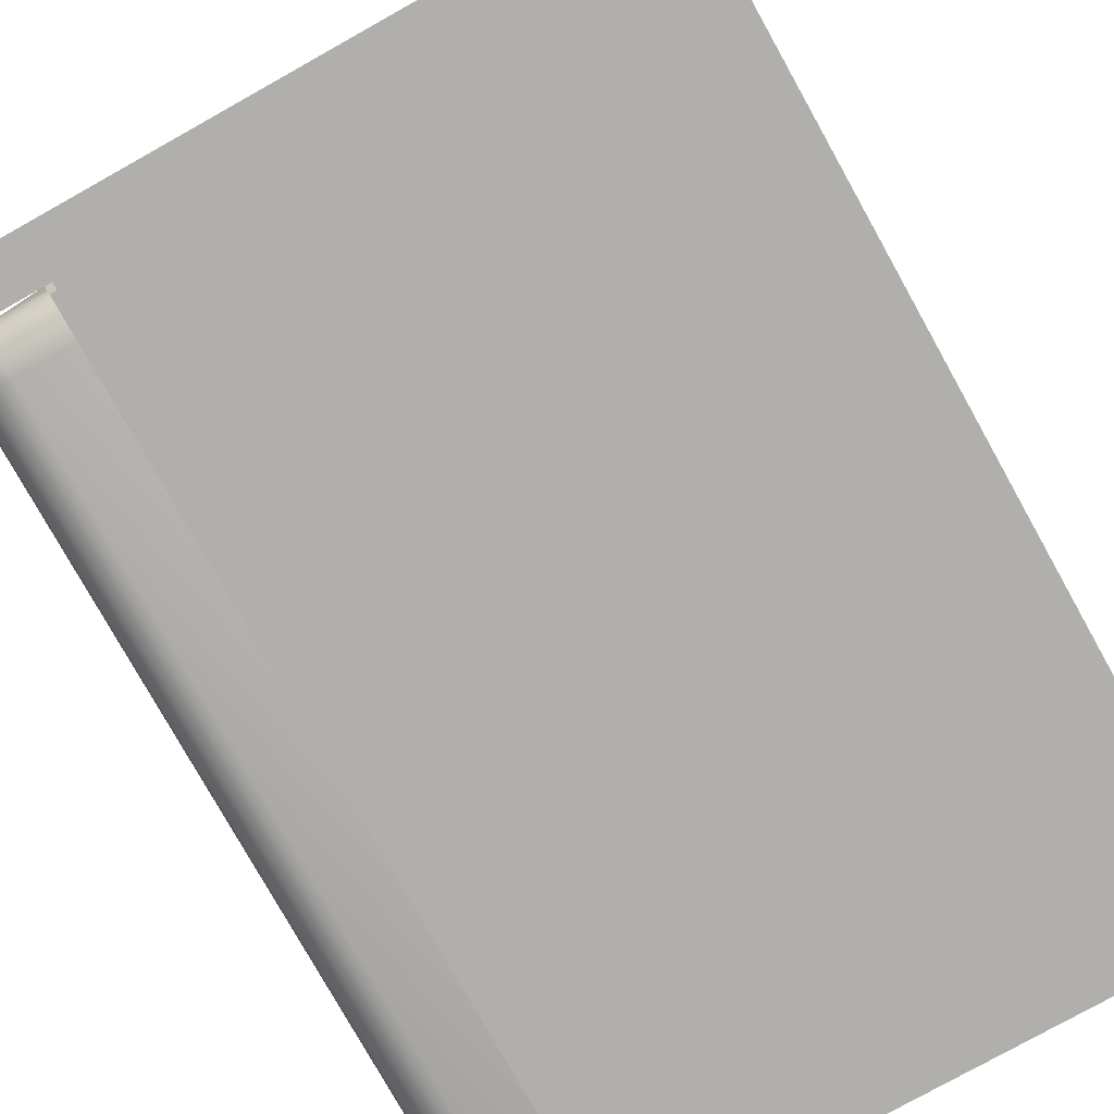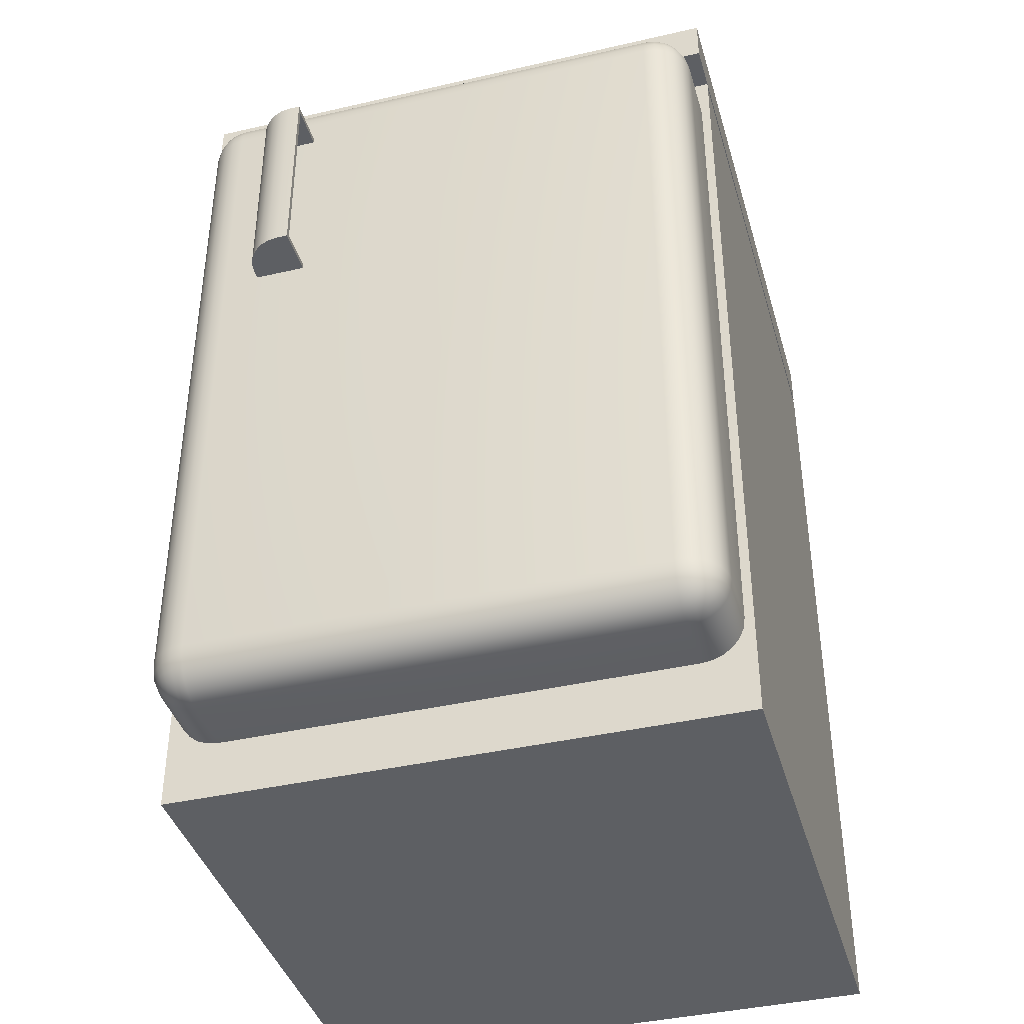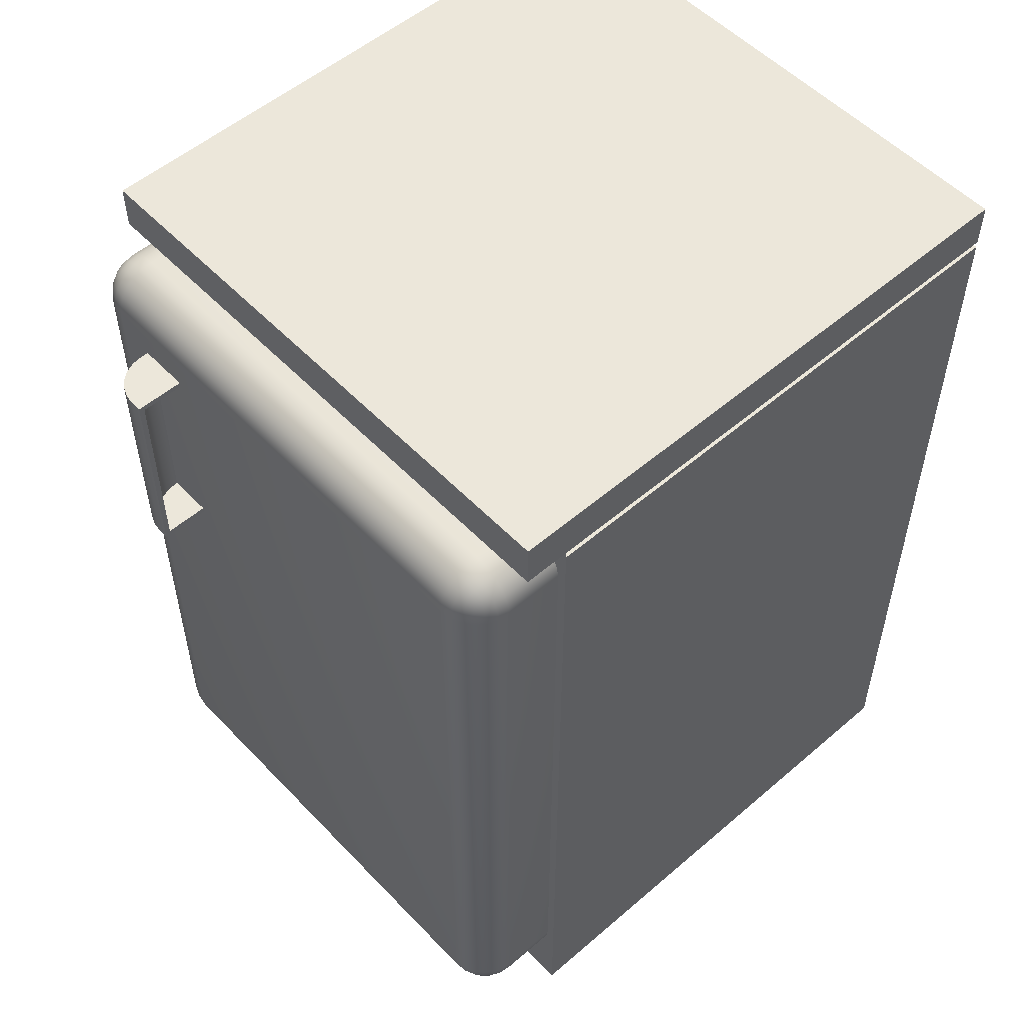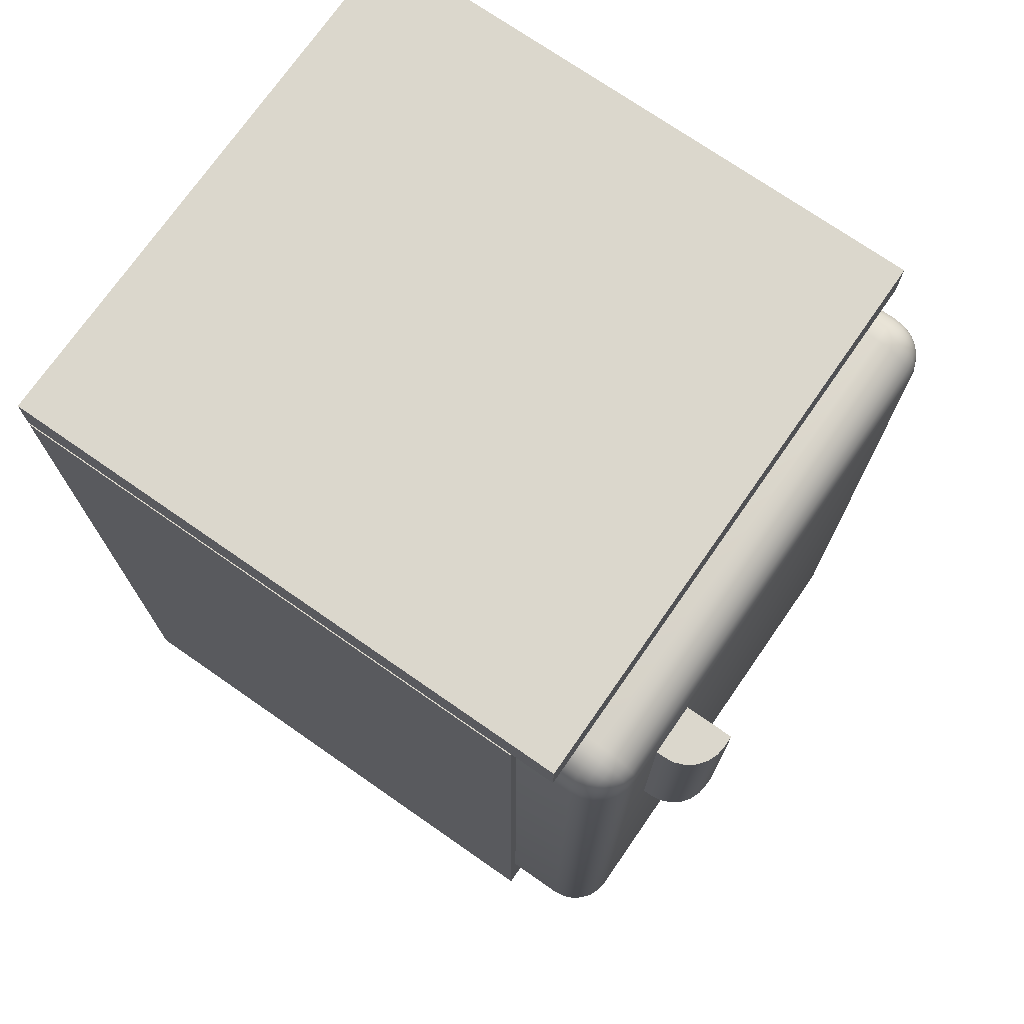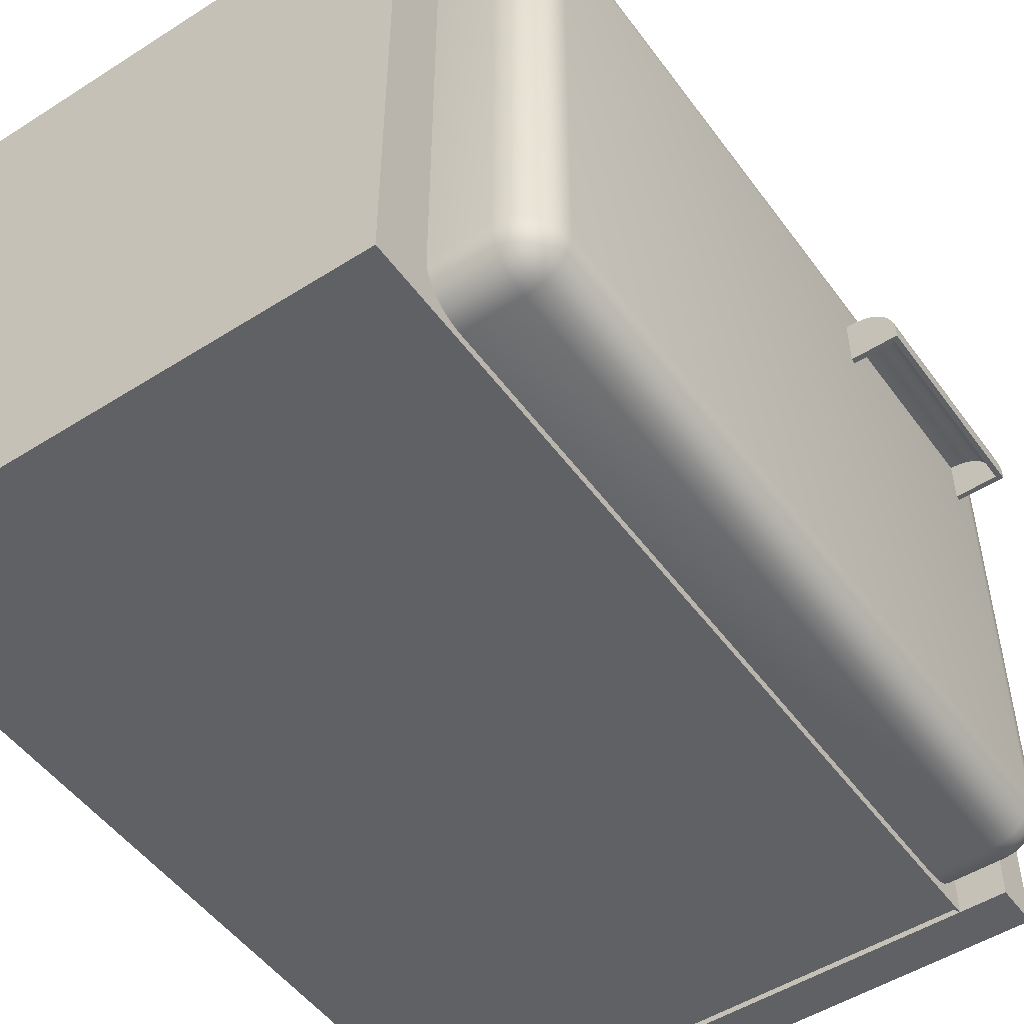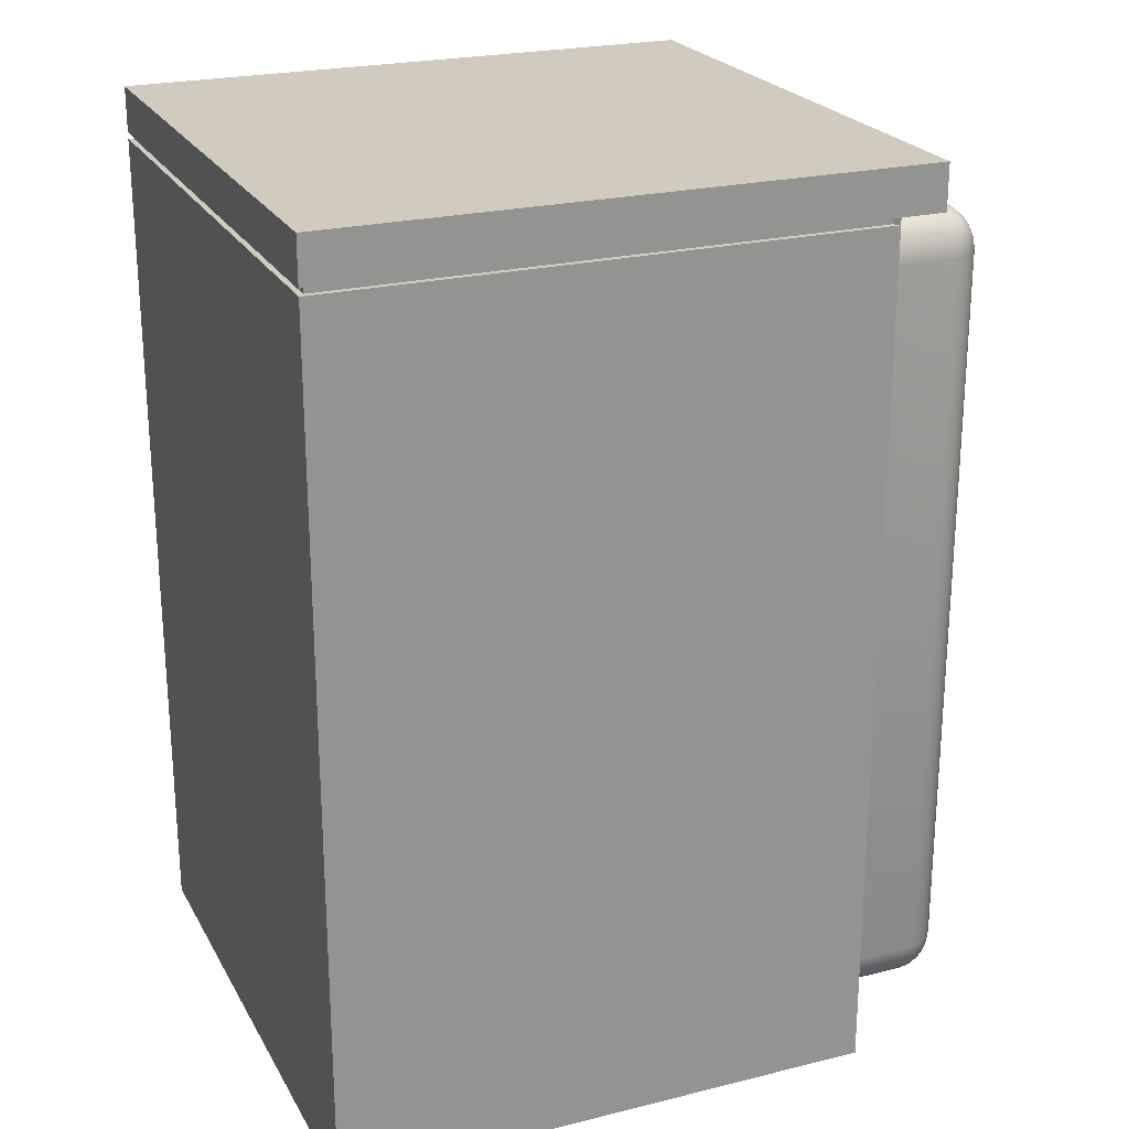
<metadata>
{"format":"obj","ext":"obj","renderer":"f3d","projection":"perspective","resolution":1024,"background":"white","views":[{"elev":-78.2,"azim":-150.8,"up":"+Z"},{"elev":-40.2,"azim":105.8,"up":"+Y"},{"elev":53.7,"azim":137.6,"up":"+Y"},{"elev":73.2,"azim":34.8,"up":"+Y"},{"elev":-50.4,"azim":34.9,"up":"+Z"},{"elev":23.3,"azim":-22.7,"up":"+Y"}]}
</metadata>
<code>
o placard.001_Cube.009
v -0.65 9e-06 -4.296
v -0.65 2 -4.296
v -0.65 9e-06 -5.556
v -0.65 2 -5.556
v 0.65 2 -4.296
v 0.65 2 -5.556
v -0.65 1.9 -4.296
v -0.65 1.9 -5.556
v 0.65 1.9 -5.556
v 0.65 1.9 -4.296
v 0.55 0.1692 -5.511
v 0.55 2 -5.556
v 0.55 0.1692 -4.342
v 0.55 2 -4.296
v 0.55 1.854 -4.342
v 0.55 1.854 -5.511
v 0.55 1.9 -5.556
v 0.55 1.9 -4.296
v 0.55 9e-06 -5.556
v 0.55 9e-06 -4.296
v 0.3202 1.854 -5.511
v 0.3202 1.854 -4.342
v 0.3202 0.1692 -5.511
v 0.3202 0.1692 -4.342
v -0.65 1.885 -5.556
v -0.65 1.885 -4.296
v 0.55 1.885 -5.556
v 0.55 1.885 -4.296
v 0.55 1.841 -5.511
v 0.55 1.841 -4.342
v 0.3202 1.841 -5.511
v 0.3202 1.841 -4.342
v -0.6382 1.885 -4.309
v -0.6382 1.9 -4.309
v 0.5382 1.9 -4.309
v -0.6382 1.9 -5.544
v 0.5382 1.9 -5.544
v -0.6382 1.885 -5.544
v 0.5382 1.885 -5.544
v 0.5382 1.885 -4.309
v 0.5436 0.1323 -4.411
v 0.5436 0.2273 -4.316
v 0.5436 0.1355 -4.387
v 0.5436 0.145 -4.364
v 0.5436 0.1601 -4.344
v 0.5436 0.1798 -4.329
v 0.5436 0.2027 -4.32
v 0.5436 1.796 -4.316
v 0.5436 1.891 -4.411
v 0.5436 1.821 -4.32
v 0.5436 1.844 -4.329
v 0.5436 1.863 -4.344
v 0.5436 1.879 -4.364
v 0.5436 1.888 -4.387
v 0.5436 0.2273 -5.536
v 0.5436 0.1323 -5.441
v 0.5436 0.2027 -5.533
v 0.5436 0.1798 -5.524
v 0.5436 0.1601 -5.509
v 0.5436 0.145 -5.489
v 0.5436 0.1355 -5.466
v 0.5436 1.891 -5.441
v 0.5436 1.796 -5.536
v 0.5436 1.888 -5.466
v 0.5436 1.879 -5.489
v 0.5436 1.863 -5.509
v 0.5436 1.844 -5.524
v 0.5436 1.821 -5.533
v 0.6784 0.1323 -4.411
v 0.7734 0.2273 -4.411
v 0.6784 0.2273 -4.316
v 0.703 0.1355 -4.411
v 0.7259 0.145 -4.411
v 0.7456 0.1601 -4.411
v 0.6784 0.1355 -4.387
v 0.704 0.1394 -4.386
v 0.7261 0.149 -4.386
v 0.7433 0.1624 -4.387
v 0.6784 0.145 -4.364
v 0.7035 0.149 -4.364
v 0.7237 0.1571 -4.366
v 0.7382 0.1675 -4.368
v 0.7333 0.1725 -4.357
v 0.7702 0.2273 -4.387
v 0.7607 0.2273 -4.364
v 0.7456 0.2273 -4.344
v 0.7702 0.2027 -4.411
v 0.7663 0.2019 -4.386
v 0.7567 0.2024 -4.364
v 0.7434 0.2029 -4.347
v 0.7607 0.1798 -4.411
v 0.7567 0.1796 -4.386
v 0.7486 0.182 -4.366
v 0.7382 0.184 -4.352
v 0.6784 0.2027 -4.32
v 0.6784 0.1798 -4.329
v 0.6784 0.1601 -4.344
v 0.703 0.2273 -4.32
v 0.7038 0.2017 -4.323
v 0.7034 0.1796 -4.333
v 0.7028 0.1624 -4.346
v 0.7259 0.2273 -4.329
v 0.7261 0.2022 -4.333
v 0.7237 0.182 -4.341
v 0.7217 0.1675 -4.352
v 0.6784 1.891 -4.411
v 0.6784 1.796 -4.316
v 0.7734 1.796 -4.411
v 0.6784 1.888 -4.387
v 0.6784 1.879 -4.364
v 0.6784 1.863 -4.344
v 0.703 1.888 -4.411
v 0.7038 1.884 -4.386
v 0.7034 1.875 -4.364
v 0.7028 1.861 -4.347
v 0.7259 1.879 -4.411
v 0.7261 1.875 -4.386
v 0.7237 1.867 -4.366
v 0.7217 1.856 -4.352
v 0.7333 1.851 -4.357
v 0.703 1.796 -4.32
v 0.7259 1.796 -4.329
v 0.7456 1.796 -4.344
v 0.6784 1.821 -4.32
v 0.704 1.822 -4.323
v 0.7261 1.821 -4.333
v 0.7433 1.821 -4.346
v 0.6784 1.844 -4.329
v 0.7035 1.844 -4.333
v 0.7237 1.842 -4.341
v 0.7382 1.84 -4.352
v 0.7702 1.821 -4.411
v 0.7607 1.844 -4.411
v 0.7456 1.863 -4.411
v 0.7702 1.796 -4.387
v 0.7663 1.822 -4.386
v 0.7567 1.844 -4.386
v 0.7434 1.861 -4.387
v 0.7607 1.796 -4.364
v 0.7567 1.821 -4.364
v 0.7486 1.842 -4.366
v 0.7382 1.856 -4.368
v 0.6784 0.1323 -5.441
v 0.6784 0.2273 -5.536
v 0.7734 0.2273 -5.441
v 0.6784 0.1355 -5.466
v 0.6784 0.145 -5.489
v 0.6784 0.1601 -5.509
v 0.703 0.1355 -5.441
v 0.7038 0.1394 -5.467
v 0.7034 0.149 -5.489
v 0.7028 0.1624 -5.506
v 0.7259 0.145 -5.441
v 0.7261 0.149 -5.466
v 0.7237 0.1571 -5.487
v 0.7217 0.1675 -5.501
v 0.7333 0.1725 -5.496
v 0.703 0.2273 -5.533
v 0.7259 0.2273 -5.524
v 0.7456 0.2273 -5.509
v 0.6784 0.2027 -5.533
v 0.704 0.2019 -5.529
v 0.7261 0.2024 -5.52
v 0.7433 0.2029 -5.506
v 0.6784 0.1798 -5.524
v 0.7035 0.1796 -5.52
v 0.7237 0.182 -5.512
v 0.7382 0.184 -5.501
v 0.7702 0.2027 -5.441
v 0.7607 0.1798 -5.441
v 0.7456 0.1601 -5.441
v 0.7702 0.2273 -5.466
v 0.7663 0.2017 -5.467
v 0.7567 0.1796 -5.466
v 0.7434 0.1624 -5.466
v 0.7607 0.2273 -5.489
v 0.7567 0.2022 -5.489
v 0.7486 0.182 -5.487
v 0.7382 0.1675 -5.485
v 0.6784 1.891 -5.441
v 0.7734 1.796 -5.441
v 0.6784 1.796 -5.536
v 0.703 1.888 -5.441
v 0.7259 1.879 -5.441
v 0.7456 1.863 -5.441
v 0.6784 1.888 -5.466
v 0.704 1.884 -5.467
v 0.7261 1.875 -5.466
v 0.7433 1.861 -5.466
v 0.6784 1.879 -5.489
v 0.7035 1.875 -5.489
v 0.7237 1.867 -5.487
v 0.7382 1.856 -5.485
v 0.7333 1.851 -5.496
v 0.7702 1.796 -5.466
v 0.7607 1.796 -5.489
v 0.7456 1.796 -5.509
v 0.7702 1.821 -5.441
v 0.7663 1.822 -5.467
v 0.7567 1.821 -5.489
v 0.7434 1.821 -5.506
v 0.7607 1.844 -5.441
v 0.7567 1.844 -5.466
v 0.7486 1.842 -5.487
v 0.7382 1.84 -5.501
v 0.6784 1.821 -5.533
v 0.6784 1.844 -5.524
v 0.6784 1.863 -5.509
v 0.703 1.796 -5.533
v 0.7038 1.822 -5.529
v 0.7034 1.844 -5.52
v 0.7028 1.861 -5.506
v 0.7259 1.796 -5.524
v 0.7261 1.821 -5.52
v 0.7237 1.842 -5.512
v 0.7217 1.856 -5.501
v 0.7048 1.284 -4.492
v 0.7048 1.742 -4.492
v 0.7048 1.296 -4.605
v 0.7048 1.73 -4.605
v 0.8682 1.73 -4.605
v 0.8682 1.296 -4.605
v 0.7048 1.742 -4.605
v 0.7048 1.284 -4.605
v 0.8802 1.742 -4.605
v 0.8802 1.284 -4.605
v 0.7048 1.73 -4.507
v 0.7048 1.296 -4.507
v 0.8802 1.284 -4.58
v 0.7923 1.284 -4.492
v 0.8772 1.284 -4.558
v 0.8684 1.284 -4.536
v 0.8544 1.284 -4.518
v 0.8362 1.284 -4.504
v 0.815 1.284 -4.495
v 0.7923 1.742 -4.492
v 0.8802 1.742 -4.58
v 0.815 1.742 -4.495
v 0.8362 1.742 -4.504
v 0.8544 1.742 -4.518
v 0.8684 1.742 -4.536
v 0.8772 1.742 -4.558
v 0.8682 1.73 -4.595
v 0.7803 1.73 -4.507
v 0.8652 1.73 -4.573
v 0.8564 1.73 -4.551
v 0.8425 1.73 -4.533
v 0.8242 1.73 -4.519
v 0.803 1.73 -4.51
v 0.7803 1.296 -4.507
v 0.8682 1.296 -4.595
v 0.803 1.296 -4.51
v 0.8242 1.296 -4.519
v 0.8425 1.296 -4.533
v 0.8564 1.296 -4.551
v 0.8652 1.296 -4.573
f 7 2 4 8
f 17 12 6 9
f 9 6 5 10
f 18 14 2 7
f 10 18 17 9
f 12 4 2 14
f 18 7 34 35
f 13 11 23 24
f 28 18 35 40
f 25 26 33 38
f 6 12 14 5
f 3 19 20 1
f 10 5 14 18
f 8 4 12 17
f 15 16 17 18
f 29 11 19 27
f 30 15 18 28
f 11 13 20 19
f 32 24 23 31
f 29 16 21 31
f 30 13 24 32
f 16 15 22 21
f 15 30 32 22
f 11 29 31 23
f 22 32 31 21
f 13 30 28 20
f 16 29 27 17
f 3 25 27 19
f 1 26 25 3
f 20 28 26 1
f 40 35 34 33
f 33 34 36 38
f 38 36 37 39
f 8 17 37 36
f 26 28 40 33
f 7 8 36 34
f 27 25 38 39
f 17 27 39 37
f 71 107 48 42
f 145 181 108 70
f 180 62 49 106
f 41 43 44 45 46 47 42 48 50 51 52 53 54 49 62 64 65 66 67 68 63 55 57 58 59 60 61 56
f 55 63 182 144
f 69 72 76 75
f 72 73 77 76
f 73 74 78 77
f 75 76 80 79
f 76 77 81 80
f 77 78 82 81
f 79 80 101 97
f 80 81 105 101
f 81 82 83 105
f 70 84 88 87
f 84 85 89 88
f 85 86 90 89
f 87 88 92 91
f 88 89 93 92
f 89 90 94 93
f 91 92 78 74
f 92 93 82 78
f 93 94 83 82
f 71 95 99 98
f 95 96 100 99
f 96 97 101 100
f 98 99 103 102
f 99 100 104 103
f 100 101 105 104
f 102 103 90 86
f 103 104 94 90
f 104 105 83 94
f 106 109 113 112
f 109 110 114 113
f 110 111 115 114
f 112 113 117 116
f 113 114 118 117
f 114 115 119 118
f 116 117 138 134
f 117 118 142 138
f 118 119 120 142
f 107 121 125 124
f 121 122 126 125
f 122 123 127 126
f 124 125 129 128
f 125 126 130 129
f 126 127 131 130
f 128 129 115 111
f 129 130 119 115
f 130 131 120 119
f 108 132 136 135
f 132 133 137 136
f 133 134 138 137
f 135 136 140 139
f 136 137 141 140
f 137 138 142 141
f 139 140 127 123
f 140 141 131 127
f 141 142 120 131
f 143 146 150 149
f 146 147 151 150
f 147 148 152 151
f 149 150 154 153
f 150 151 155 154
f 151 152 156 155
f 153 154 175 171
f 154 155 179 175
f 155 156 157 179
f 144 158 162 161
f 158 159 163 162
f 159 160 164 163
f 161 162 166 165
f 162 163 167 166
f 163 164 168 167
f 165 166 152 148
f 166 167 156 152
f 167 168 157 156
f 145 169 173 172
f 169 170 174 173
f 170 171 175 174
f 172 173 177 176
f 173 174 178 177
f 174 175 179 178
f 176 177 164 160
f 177 178 168 164
f 178 179 157 168
f 180 183 187 186
f 183 184 188 187
f 184 185 189 188
f 186 187 191 190
f 187 188 192 191
f 188 189 193 192
f 190 191 212 208
f 191 192 216 212
f 192 193 194 216
f 181 195 199 198
f 195 196 200 199
f 196 197 201 200
f 198 199 203 202
f 199 200 204 203
f 200 201 205 204
f 202 203 189 185
f 203 204 193 189
f 204 205 194 193
f 182 206 210 209
f 206 207 211 210
f 207 208 212 211
f 209 210 214 213
f 210 211 215 214
f 211 212 216 215
f 213 214 201 197
f 214 215 205 201
f 215 216 194 205
f 143 56 61 146
f 146 61 60 147
f 147 60 59 148
f 148 59 58 165
f 165 58 57 161
f 161 57 55 144
f 62 180 186 64
f 64 186 190 65
f 65 190 208 66
f 66 208 207 67
f 67 207 206 68
f 68 206 182 63
f 181 145 172 195
f 195 172 176 196
f 196 176 160 197
f 197 160 159 213
f 213 159 158 209
f 209 158 144 182
f 69 143 149 72
f 72 149 153 73
f 73 153 171 74
f 74 171 170 91
f 91 170 169 87
f 87 169 145 70
f 180 106 112 183
f 183 112 116 184
f 184 116 134 185
f 185 134 133 202
f 202 133 132 198
f 198 132 108 181
f 107 71 98 121
f 121 98 102 122
f 122 102 86 123
f 123 86 85 139
f 139 85 84 135
f 135 84 70 108
f 41 69 75 43
f 43 75 79 44
f 44 79 97 45
f 45 97 96 46
f 46 96 95 47
f 47 95 71 42
f 106 49 54 109
f 109 54 53 110
f 110 53 52 111
f 111 52 51 128
f 128 51 50 124
f 124 50 48 107
f 56 143 69 41
f 220 221 243 245 246 247 248 249 244 227
f 218 217 230 236
f 223 218 236 238 239 240 241 242 237 225
f 226 225 237 229
f 221 222 251 243
f 222 221 225 226
f 219 222 226 224
f 221 220 223 225
f 222 219 228 250 252 253 254 255 256 251
f 228 227 244 250
f 229 237 242 231
f 231 242 241 232
f 232 241 240 233
f 233 240 239 234
f 234 239 238 235
f 235 238 236 230
f 243 251 256 245
f 245 256 255 246
f 246 255 254 247
f 247 254 253 248
f 248 253 252 249
f 249 252 250 244
f 217 224 226 229 231 232 233 234 235 230

</code>
